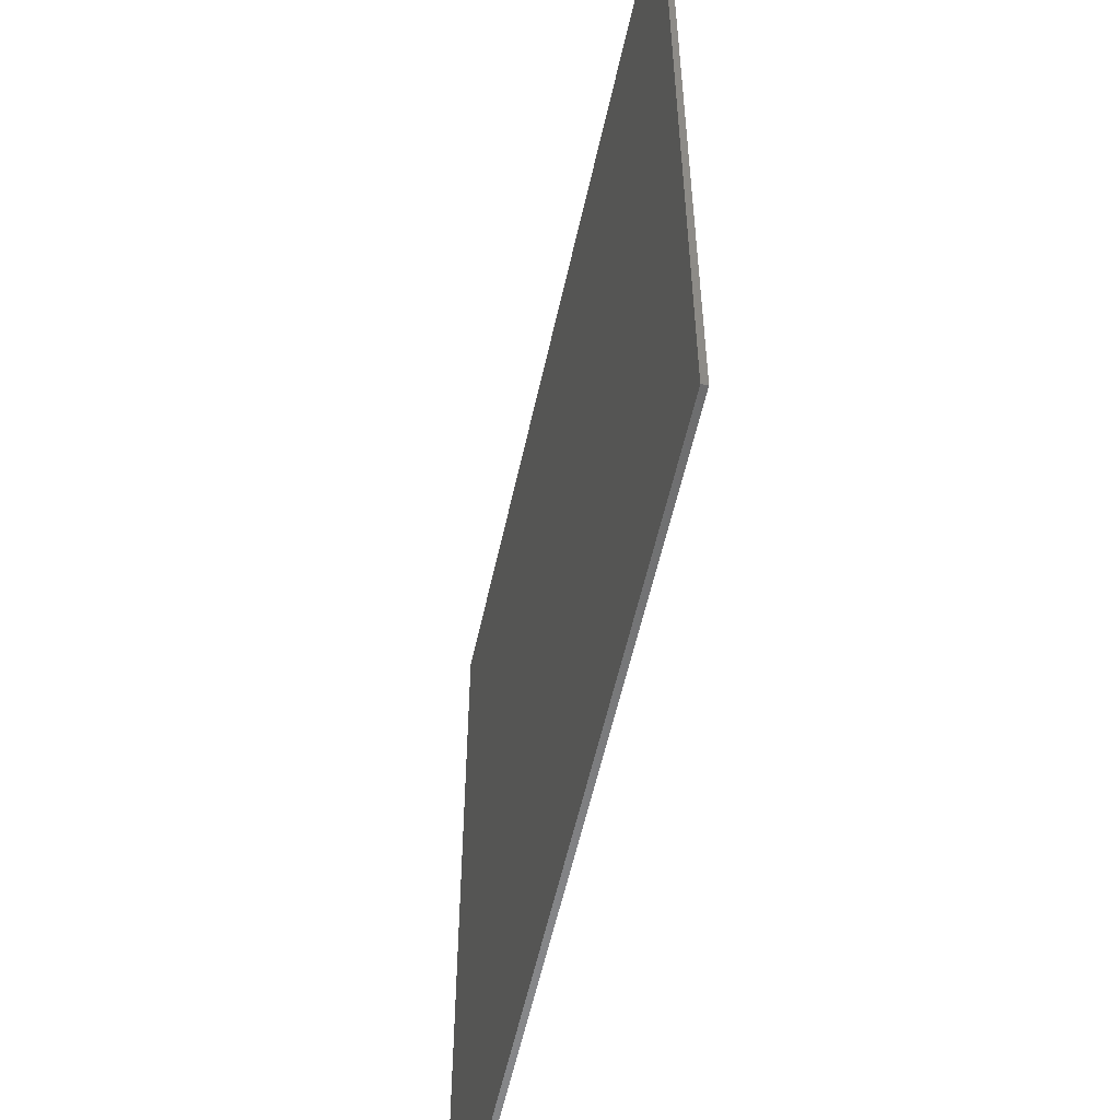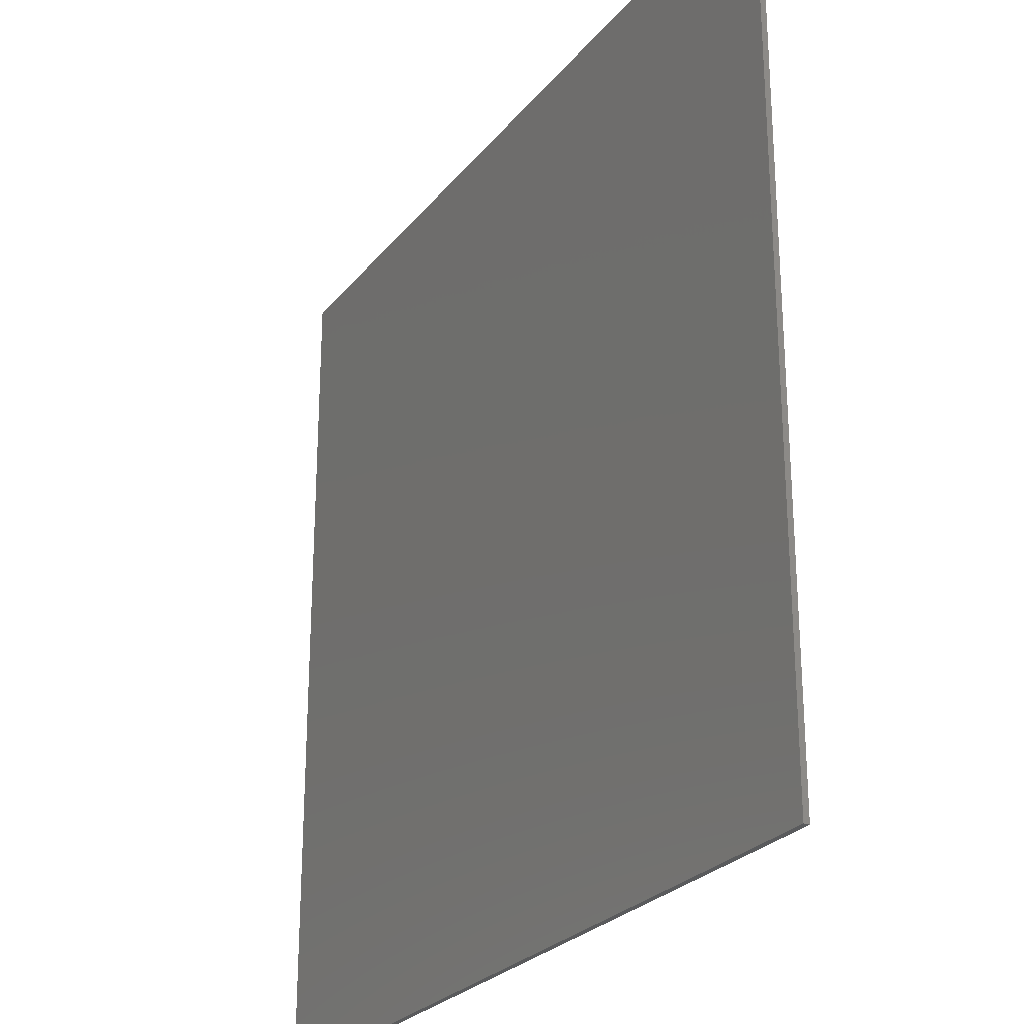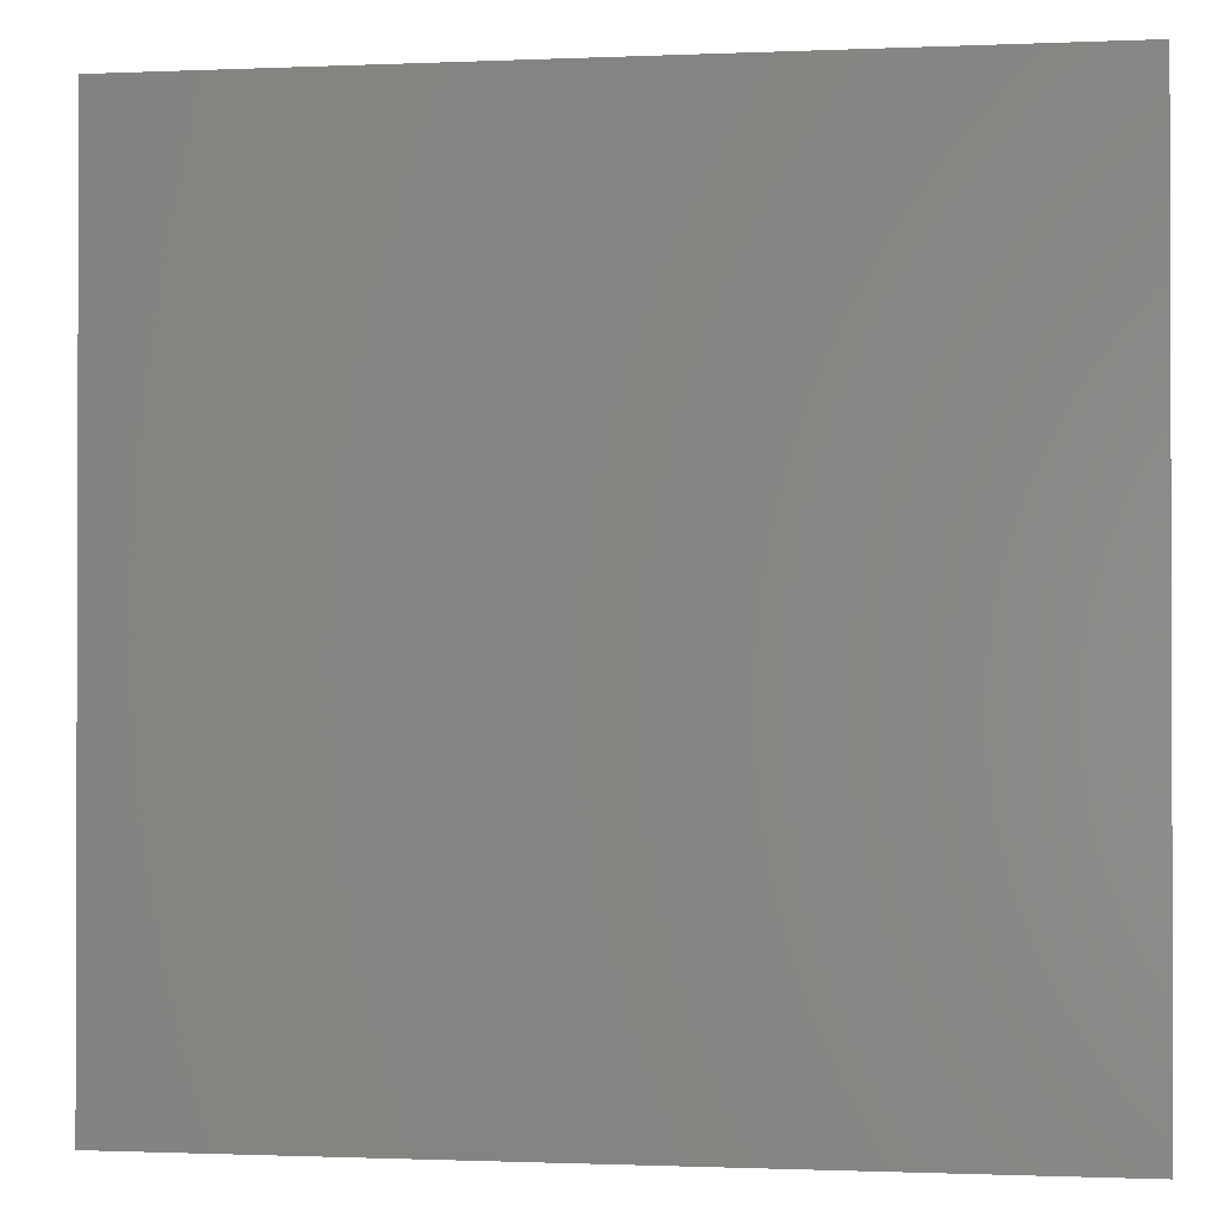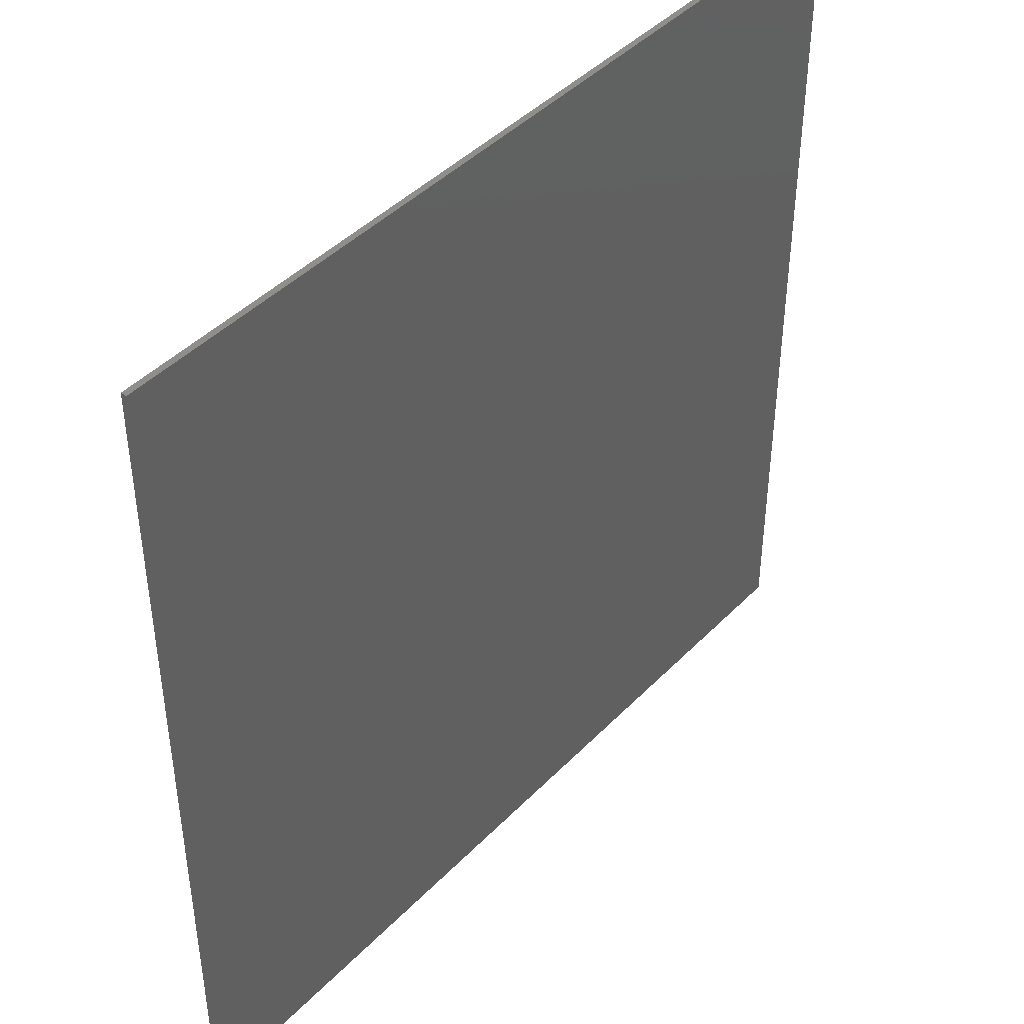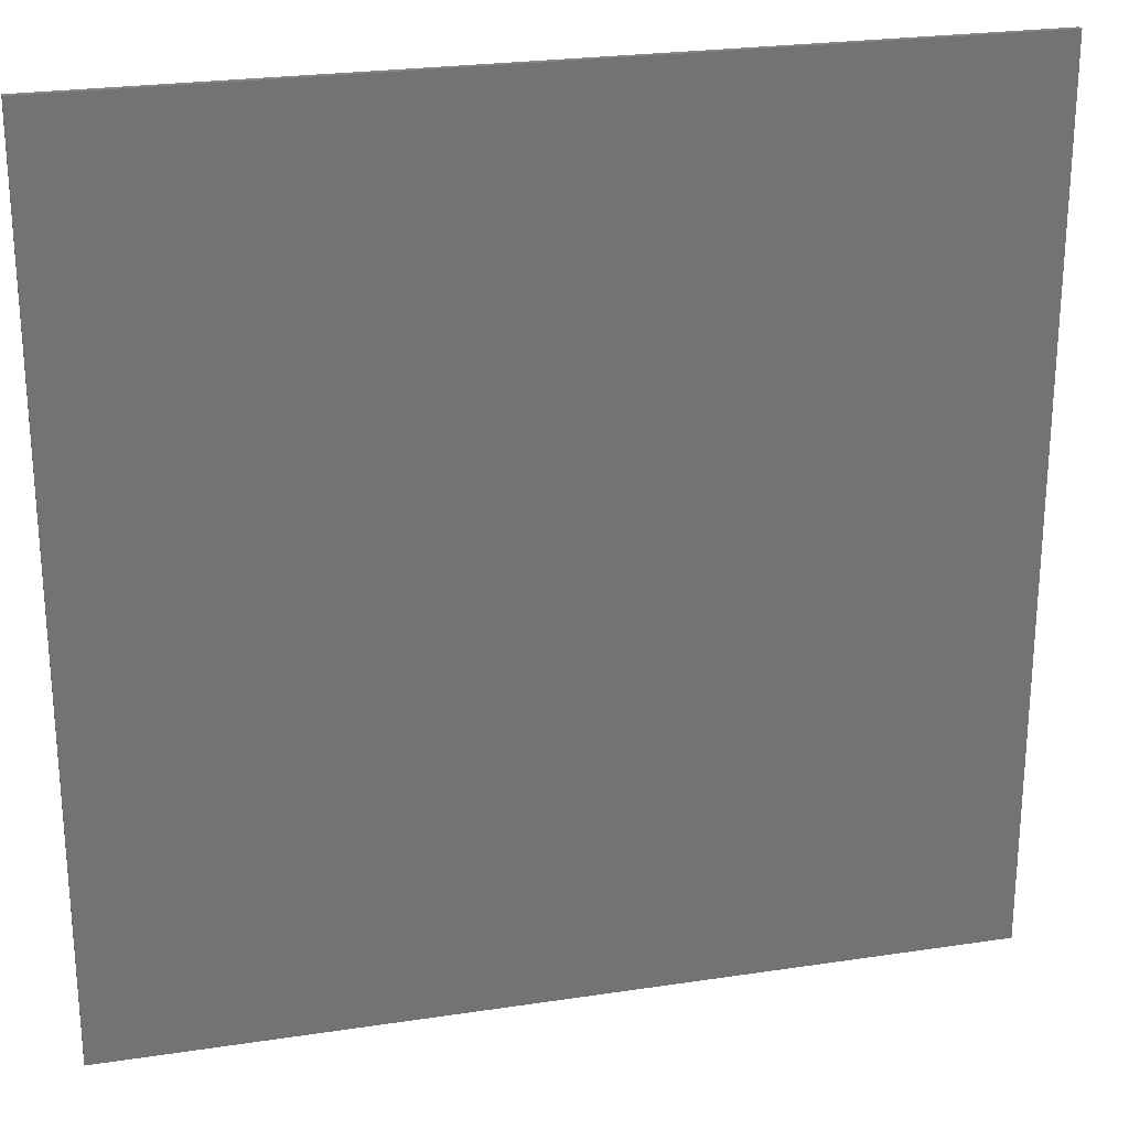
<metadata>
{"format":"stl","ext":"stl","renderer":"f3d","projection":"perspective","resolution":1024,"background":"white","views":[{"elev":-56.3,"azim":-102.3,"up":"+Z"},{"elev":-25.8,"azim":-119.5,"up":"+Z"},{"elev":-1.0,"azim":-170.9,"up":"+Z"},{"elev":43.7,"azim":-49.8,"up":"+Z"},{"elev":24.6,"azim":-13.9,"up":"+Z"}]}
</metadata>
<code>
# stl→obj: 230 verts, 447 faces
v 7.6 0 7.6
v 7.6 0 -7.6
v -7.6 0 -7.6
v -7.6 0 7.6
v -7.6 -0.1 7.6
v 7.6 -0.1 7.6
v -7.6 -0.1 -7.6
v 7.6 -0.1 -7.6
v -2.64 -0.1 5.28
v -2 -0.1 4.68
v -1.84 -0.1 5.2
v -2.12 -0.1 5.68
v -2.8 -0.1 5.48
v -2.4 -0.1 6
v -2.88 -0.1 5.64
v -2.72 -0.1 6.16
v -2.88 -0.1 6.12
v -1.12 -0.1 4.64
v -1.4 -0.1 5.36
v -0.84 -0.1 4.72
v -1.04 -0.1 5.4
v -0.64 -0.1 4.92
v -0.68 -0.1 5.4
v -0.52 -0.1 5.24
v -2.92 -0.1 5.12
v -2.24 -0.1 4.48
v -3 -0.1 4.84
v -2.6 -0.1 4.4
v -2.92 -0.1 4.56
v -1.08 -0.1 4.32
v -1.96 -0.1 4.4
v -1.28 -0.1 4.08
v -1.84 -0.1 4.16
v -1.64 -0.1 4
v 1.64 -0.1 4.04
v 1.2 -0.1 3.64
v 1.8 -0.1 3.6
v 2.24 -0.1 4
v 1.88 -0.1 4.36
v 2.36 -0.1 4.24
v 2.16 -0.1 4.56
v 2.28 -0.1 4.56
v 1 -0.1 3.8
v 1.24 -0.1 4.16
v 0.84 -0.1 3.96
v 0.88 -0.1 4.16
v 0.76 -0.1 4.12
v 1.68 -0.1 3.36
v 1.24 -0.1 3.36
v 1.48 -0.1 3.24
v 2.36 -0.1 3.84
v 2.04 -0.1 3.48
v 2.36 -0.1 3.56
v -1.72 -0.1 5.56
v -2.04 -0.1 5.96
v -2.36 -0.1 6.24
v -2.76 -0.1 6.36
v -3.04 -0.1 6.28
v -3.12 -0.1 6
v -3.08 -0.1 5.52
v -3 -0.1 5.32
v -3.16 -0.1 5.12
v -3.24 -0.1 4.76
v -3.12 -0.1 4.44
v -2.84 -0.1 4.24
v -2.48 -0.1 4.2
v -2.16 -0.1 4.28
v -2.04 -0.1 4
v -1.84 -0.1 3.84
v -1.56 -0.1 3.76
v -1.24 -0.1 3.84
v -0.96 -0.1 4.08
v -0.8 -0.1 4.48
v -0.52 -0.1 4.72
v -0.24 -0.1 5.08
v -0.28 -0.1 5.4
v -0.56 -0.1 5.6
v -0.92 -0.1 5.64
v -1.32 -0.1 5.6
v 1.56 -0.1 4.36
v 1.12 -0.1 4.4
v 0.76 -0.1 4.36
v 0.52 -0.1 4.2
v 0.52 -0.1 3.96
v 0.76 -0.1 3.72
v 0.96 -0.1 3.56
v 1 -0.1 3.24
v 1.24 -0.1 3.08
v 1.52 -0.1 3.04
v 1.76 -0.1 3.16
v 1.88 -0.1 3.32
v 2.12 -0.1 3.28
v 2.36 -0.1 3.32
v 2.56 -0.1 3.48
v 2.6 -0.1 3.72
v 2.48 -0.1 4.04
v 2.56 -0.1 4.32
v 2.56 -0.1 4.64
v 2.28 -0.1 4.84
v 2.04 -0.1 4.76
v 1.8 -0.1 4.6
v -7.08 -0.1 -0.24
v -7.6 -0.1 -0.16
v -7.6 -0.1 -1.28
v -7.24 -0.1 -1.48
v -6.64 -0.1 -0.28
v -6.6 -0.1 -1.68
v -6.24 -0.1 0.04
v -5.96 -0.1 -1.68
v -5.72 -0.1 0.36
v -5.4 -0.1 -1.52
v -5 -0.1 0.52
v -4.88 -0.1 -1.12
v -4.52 -0.1 -0.52
v -4.48 -0.1 0.52
v -4.16 -0.1 -0.16
v -3.8 -0.1 0.2
v -1.88 -0.1 -2.8
v -4.28 -0.1 -0.68
v -2.2 -0.1 -3.08
v -4.32 -0.1 -1.36
v -3.96 -0.1 -2.2
v -2.8 -0.1 -5.52
v -4.36 -0.1 -2.92
v -4.16 -0.1 -3.64
v -4.36 -0.1 -3.28
v -1.72 -0.1 -5.52
v -1.12 -0.1 -4.44
v -1.12 -0.1 -4
v -2.96 -0.1 -6.2
v -1.64 -0.1 -6.2
v -1.92 -0.1 -6.68
v -1.68 -0.1 -6.64
v -1.04 -0.1 -5.56
v -0.88 -0.1 -4.72
v -1.36 -0.1 -5.64
v -1.24 -0.1 -2.16
v -3.28 -0.1 0.6
v -2.64 -0.1 0.68
v -1.08 -0.1 0.6
v -0.64 -0.1 -2.16
v 0.32 -0.1 0.4
v 0.24 -0.1 -2.44
v 1.12 -0.1 -2.44
v 1.2 -0.1 0.72
v 1.88 -0.1 -2.36
v 3.48 -0.1 -1.32
v 3.32 -0.1 -2.28
v 4.68 -0.1 -1.92
v 3.76 -0.1 -2.44
v 4.88 -0.1 -2.12
v 4.96 -0.1 -2.48
v 4.72 -0.1 -2.8
v 3.32 -0.1 -3.08
v 3.88 -0.1 -3.84
v 3 -0.1 -4.36
v 2.72 -0.1 -4.32
v 2.48 -0.1 -3.96
v 3.12 -0.1 -2.88
v 1.88 -0.1 -3.2
v 1.4 -0.1 -3.76
v 2 -0.1 -4.52
v 0.96 -0.1 -4.24
v 1.6 -0.1 -4.96
v 0.28 -0.1 -4.12
v 1.08 -0.1 -5.28
v 0.28 -0.1 -4.8
v 0.56 -0.1 -5.52
v 0.28 -0.1 -5.36
v 0.32 -0.1 -5.56
v 3.56 -0.1 0
v 2.12 -0.1 1.6
v 4.4 -0.1 1.24
v 2.2 -0.1 1.92
v 1.84 -0.1 1.88
v 2.6 -0.1 2.12
v 1.96 -0.1 2.32
v 2.08 -0.1 2.44
v 2.96 -0.1 2.4
v 5.68 -0.1 2.08
v 5.16 -0.1 0.52
v 6.32 -0.1 1.32
v 5.48 -0.1 0.32
v 6.4 -0.1 0.92
v 5.88 -0.1 0.32
v 6.2 -0.1 0.48
v 3.68 -0.1 3.12
v 3.28 -0.1 3.16
v 2.92 -0.1 2.68
v 3 -0.1 3.04
v 5.36 -0.1 3.08
v 5.92 -0.1 2.56
v 5.92 -0.1 2.08
v 6.12 -0.1 2.24
v 5.2 -0.1 3.36
v 4.52 -0.1 3.4
v 5.48 -0.1 3.48
v 4.96 -0.1 3.72
v 5.12 -0.1 3.72
v 3.92 -0.1 3.48
v 3.64 -0.1 3.44
v -6.4 -0.1 7.28
v -7.6 -0.1 5.12
v -6.6 -0.1 4.84
v -5.4 -0.1 6.6
v -5.92 -0.1 4.32
v -4.48 -0.1 5.44
v -5.12 -0.1 2.96
v -3.76 -0.1 3.88
v -0.56 -0.1 -3.24
v -1.16 -0.1 -3.76
v -0.44 -0.1 -4.36
v 2.4 -0.1 -6
v 3.32 -0.1 -5.88
v 4.32 -0.1 -6.64
v 5.44 -0.1 -6.56
v 6.48 -0.1 -7.04
v 7.6 -0.1 -6.96
v 7.6 -0.1 -7.12
v -6.84 -0.1 3.24
v -7.6 -0.1 3.44
v -6.32 -0.1 2.8
v -5.84 -0.1 2.2
v -5.36 -0.1 1.32
v 5.48 -0.1 -7.08
v 7.6 -0.1 -7.32
v 3.24 -0.1 -6.6
v 1.64 -0.1 -6.04
v 0 -0.1 7.6
v 7.6 -0.1 0
f 1 2 3
f 3 4 1
f 5 6 1
f 1 4 5
f 7 5 4
f 4 3 7
f 8 7 3
f 3 2 8
f 6 8 2
f 2 1 6
f 9 10 11
f 11 12 9
f 13 9 12
f 12 14 13
f 15 13 14
f 14 16 15
f 16 17 15
f 11 10 18
f 18 19 11
f 19 18 20
f 20 21 19
f 21 20 22
f 22 23 21
f 23 22 24
f 10 9 25
f 25 26 10
f 26 25 27
f 27 28 26
f 27 29 28
f 30 18 10
f 10 31 30
f 32 30 31
f 31 33 32
f 33 34 32
f 35 36 37
f 37 38 35
f 39 35 38
f 38 40 39
f 41 39 40
f 40 42 41
f 43 36 35
f 35 44 43
f 45 43 44
f 44 46 45
f 46 47 45
f 48 37 36
f 36 49 48
f 48 49 50
f 51 38 37
f 37 52 51
f 51 52 53
f 12 11 54
f 54 55 12
f 14 12 55
f 55 56 14
f 16 14 56
f 56 57 16
f 17 16 57
f 57 58 17
f 17 58 59
f 59 15 17
f 15 59 60
f 60 13 15
f 13 60 61
f 61 9 13
f 25 9 61
f 61 62 25
f 27 25 62
f 62 63 27
f 29 27 63
f 63 64 29
f 29 64 65
f 65 28 29
f 28 65 66
f 66 26 28
f 26 66 67
f 67 10 26
f 31 10 67
f 67 68 31
f 33 31 68
f 68 69 33
f 34 33 69
f 69 70 34
f 34 70 71
f 71 32 34
f 32 71 72
f 72 30 32
f 30 72 73
f 73 18 30
f 20 18 73
f 73 74 20
f 22 20 74
f 74 75 22
f 24 22 75
f 75 76 24
f 23 24 76
f 76 77 23
f 23 77 78
f 78 21 23
f 21 78 79
f 79 19 21
f 19 79 54
f 54 11 19
f 44 35 80
f 80 81 44
f 46 44 81
f 81 82 46
f 47 46 82
f 82 83 47
f 47 83 84
f 84 45 47
f 45 84 85
f 85 43 45
f 43 85 86
f 86 36 43
f 49 36 86
f 86 87 49
f 49 87 88
f 88 50 49
f 50 88 89
f 89 90 50
f 48 50 90
f 90 91 48
f 37 48 91
f 91 52 37
f 52 91 92
f 92 93 52
f 53 52 93
f 93 94 53
f 53 94 95
f 95 51 53
f 51 95 96
f 96 38 51
f 40 38 96
f 96 97 40
f 40 97 98
f 98 42 40
f 42 98 99
f 99 100 42
f 41 42 100
f 100 101 41
f 39 41 101
f 101 80 39
f 39 80 35
f 102 103 104
f 104 105 102
f 106 102 105
f 105 107 106
f 108 106 107
f 107 109 108
f 110 108 109
f 109 111 110
f 112 110 111
f 111 113 112
f 112 113 114
f 114 115 112
f 115 114 116
f 117 115 116
f 116 118 117
f 118 116 119
f 119 120 118
f 120 119 121
f 121 122 120
f 123 120 122
f 122 124 123
f 125 123 124
f 124 126 125
f 120 123 127
f 127 128 120
f 120 128 129
f 127 123 130
f 130 131 127
f 131 130 132
f 132 133 131
f 134 135 128
f 128 136 134
f 128 127 136
f 117 118 137
f 137 138 117
f 139 138 137
f 137 140 139
f 140 137 141
f 141 142 140
f 142 141 143
f 143 144 142
f 145 142 144
f 144 146 145
f 147 145 146
f 146 148 147
f 149 147 148
f 148 150 149
f 151 149 150
f 150 152 151
f 153 152 150
f 150 154 153
f 155 153 154
f 154 156 155
f 157 156 154
f 154 158 157
f 158 154 159
f 159 160 158
f 146 160 159
f 159 148 146
f 158 160 161
f 161 162 158
f 162 161 163
f 163 164 162
f 164 163 165
f 165 166 164
f 166 165 167
f 167 168 166
f 168 167 169
f 169 170 168
f 145 147 171
f 171 172 145
f 172 171 173
f 173 174 172
f 174 175 172
f 174 173 176
f 176 177 174
f 178 177 176
f 179 176 173
f 173 180 179
f 180 173 181
f 181 182 180
f 182 181 183
f 183 184 182
f 184 183 185
f 185 186 184
f 179 180 187
f 187 188 179
f 189 179 188
f 188 190 189
f 191 187 180
f 180 192 191
f 192 180 193
f 193 194 192
f 187 191 195
f 195 196 187
f 197 195 191
f 198 196 195
f 195 199 198
f 187 196 200
f 200 201 187
f 202 5 203
f 203 204 202
f 205 202 204
f 204 206 205
f 207 205 206
f 206 208 207
f 209 207 208
f 208 117 209
f 209 117 138
f 209 138 139
f 210 137 118
f 118 211 210
f 210 211 212
f 212 165 210
f 165 212 167
f 164 166 213
f 213 214 164
f 214 213 215
f 215 216 214
f 216 215 217
f 217 218 216
f 218 217 219
f 220 221 103
f 103 102 220
f 222 220 102
f 102 106 222
f 223 222 106
f 106 108 223
f 223 108 110
f 110 224 223
f 224 110 112
f 104 7 105
f 105 7 107
f 109 107 7
f 111 109 7
f 7 124 111
f 111 124 122
f 122 113 111
f 113 122 121
f 114 113 121
f 121 119 114
f 124 7 126
f 126 7 125
f 123 125 7
f 7 130 123
f 130 7 132
f 132 7 8
f 133 132 8
f 131 133 8
f 8 225 131
f 225 8 226
f 131 225 227
f 131 227 228
f 228 134 131
f 170 134 228
f 168 170 228
f 134 136 131
f 127 131 136
f 134 170 169
f 169 135 134
f 128 135 169
f 204 203 221
f 221 220 204
f 206 204 220
f 220 222 206
f 208 206 222
f 222 223 208
f 208 223 224
f 224 115 208
f 224 112 115
f 208 115 117
f 116 114 119
f 211 118 120
f 120 129 211
f 211 129 212
f 212 129 128
f 128 167 212
f 128 169 167
f 166 168 228
f 228 213 166
f 213 228 227
f 227 215 213
f 215 227 225
f 225 217 215
f 217 225 226
f 226 219 217
f 141 137 210
f 210 143 141
f 143 210 165
f 165 144 143
f 144 165 163
f 163 161 144
f 146 144 161
f 161 160 146
f 148 159 154
f 154 150 148
f 229 5 202
f 229 202 205
f 205 57 229
f 205 58 57
f 59 58 205
f 205 207 59
f 59 207 60
f 61 60 207
f 207 62 61
f 63 62 207
f 207 209 63
f 63 209 64
f 64 209 65
f 65 209 68
f 68 66 65
f 67 66 68
f 68 209 139
f 139 69 68
f 70 69 139
f 139 140 70
f 71 70 140
f 72 71 140
f 140 84 72
f 84 140 142
f 142 85 84
f 85 142 87
f 87 86 85
f 88 87 142
f 142 145 88
f 88 145 175
f 175 177 88
f 175 145 172
f 177 175 174
f 89 88 177
f 177 178 89
f 90 89 178
f 178 176 90
f 91 90 176
f 176 92 91
f 92 176 179
f 179 189 92
f 93 92 189
f 189 190 93
f 94 93 190
f 190 188 94
f 95 94 188
f 188 187 95
f 95 187 201
f 201 96 95
f 96 201 200
f 200 97 96
f 97 200 196
f 196 98 97
f 98 196 198
f 198 6 98
f 99 98 6
f 6 229 99
f 229 100 99
f 229 101 100
f 80 101 229
f 229 81 80
f 229 82 81
f 83 82 229
f 229 75 83
f 83 75 74
f 74 84 83
f 84 74 73
f 73 72 84
f 229 76 75
f 229 77 76
f 229 78 77
f 229 79 78
f 54 79 229
f 229 55 54
f 229 56 55
f 229 57 56
f 6 198 199
f 6 199 195
f 195 197 6
f 192 6 197
f 197 191 192
f 6 192 194
f 6 194 182
f 194 193 182
f 193 180 182
f 6 182 184
f 184 230 6
f 230 184 186
f 186 152 230
f 151 152 186
f 186 185 151
f 149 151 185
f 185 183 149
f 147 149 183
f 183 181 147
f 171 147 181
f 181 173 171
f 218 230 152
f 152 216 218
f 152 153 216
f 216 153 155
f 155 214 216
f 155 156 214
f 164 214 156
f 156 157 164
f 157 162 164
f 158 162 157

</code>
